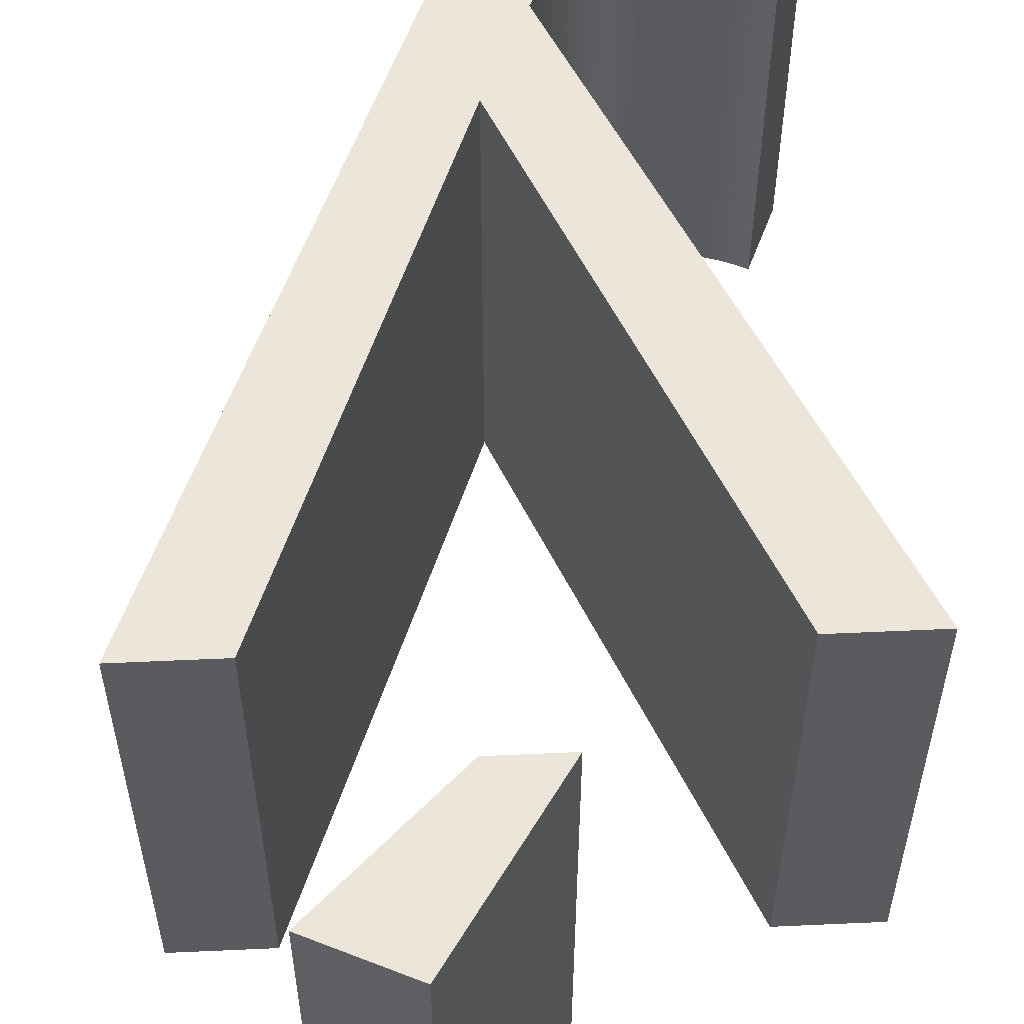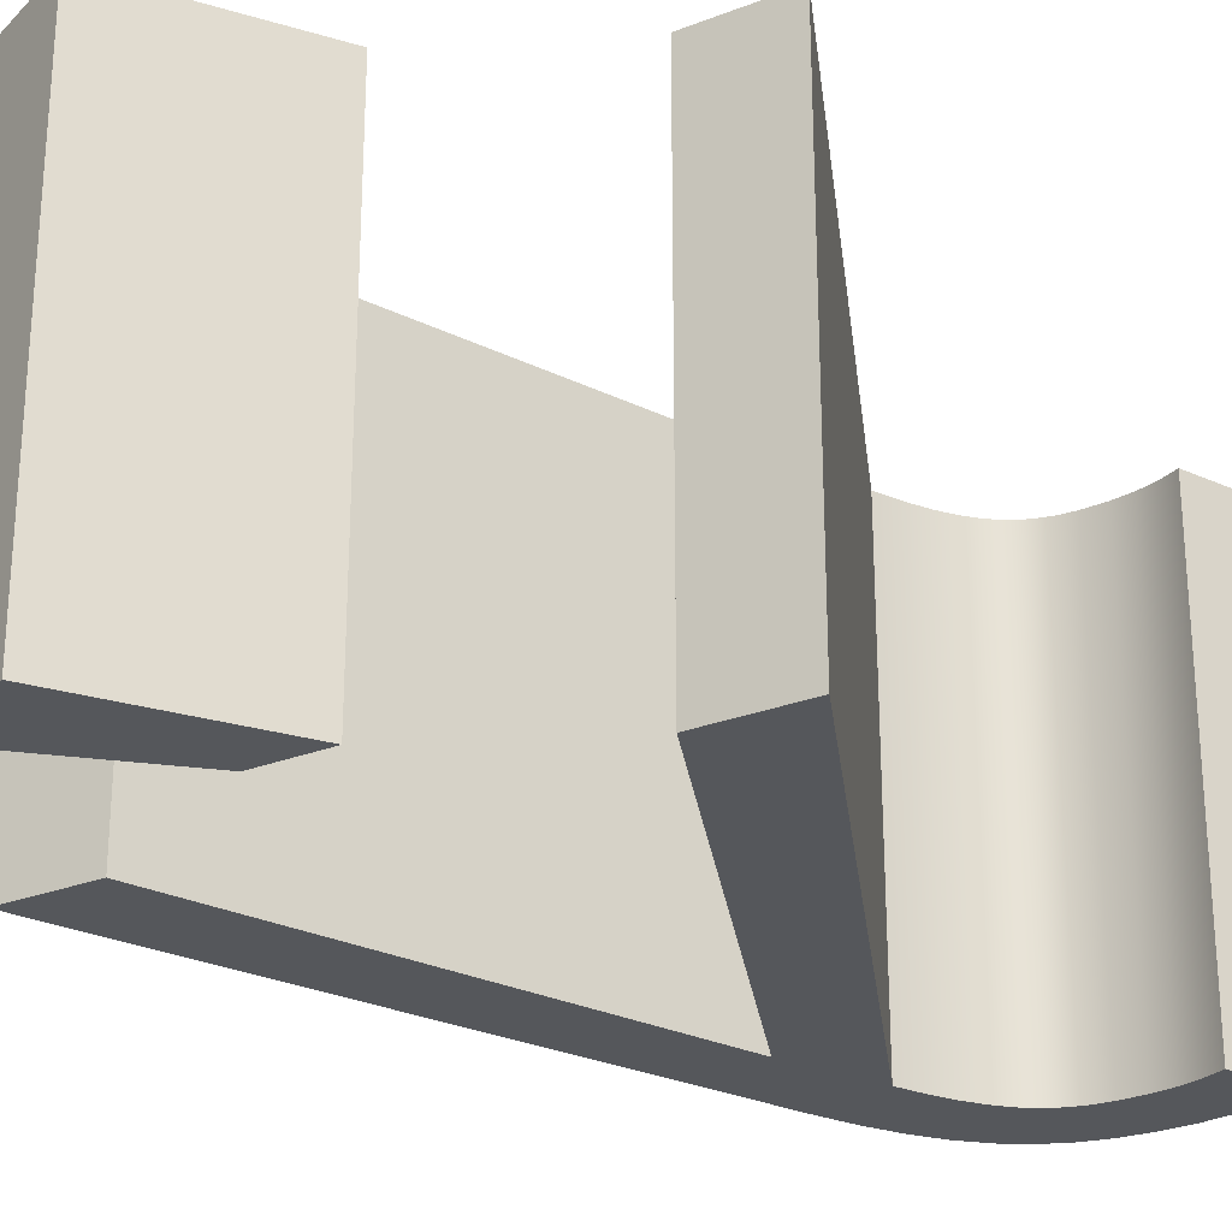
<metadata>
{"format":"obj","ext":"obj","renderer":"f3d","projection":"perspective","resolution":1024,"background":"white","views":[{"elev":57.3,"azim":177.3,"up":"+Z"},{"elev":-26.6,"azim":-148.6,"up":"+Z"}]}
</metadata>
<code>
g object_1
v 22.75 -0.4652 0
v 21.53 -3.129 0
v 20.26 -5.358 0
v 18.92 -7.177 0
v 17.47 -8.611 0
v 15.91 -9.683 0
v 14.22 -10.42 0
v 12.38 -10.84 0
v 10.36 -10.98 0
v 8.171 -10.86 0
v 6.185 -10.5 0
v 4.305 -9.915 0
v 2.44 -9.106 0
v 38.37 37.99 0
v 38.37 37.98 0
v 38.37 37.98 0
v 38.36 37.96 0
v 38.33 37.88 0
v 38.2 37.55 0
v 37.7 36.33 0
v 35.93 31.98 0
v 30.56 18.76 0
v 25.19 5.543 0
v 23.42 1.187 0
v 22.92 -0.03336 0
v 22.79 -0.3549 0
v 22.76 -0.4373 0
v 22.75 -0.4582 0
v 22.75 -0.4634 0
v 32.47 37.99 0
v 32.47 37.99 0
v 32.47 37.99 0
v 32.47 37.99 0
v 32.48 37.99 0
v 32.53 37.99 0
v 32.72 37.99 0
v 33.39 37.99 0
v 35.42 37.99 0
v 37.45 37.99 0
v 38.12 37.99 0
v 38.3 37.99 0
v 38.35 37.99 0
v 38.37 37.99 0
v 38.37 37.99 0
v 38.37 37.99 0
v 20.51 6.951 0
v 20.51 6.953 0
v 20.52 6.957 0
v 20.52 6.974 0
v 20.55 7.04 0
v 20.65 7.3 0
v 21.03 8.285 0
v 22.38 11.8 0
v 26.49 22.47 0
v 30.6 33.14 0
v 31.95 36.65 0
v 32.33 37.64 0
v 32.43 37.9 0
v 32.46 37.96 0
v 32.46 37.98 0
v 32.47 37.98 0
v 6.977 37.99 0
v 6.977 37.98 0
v 6.979 37.98 0
v 6.986 37.96 0
v 7.015 37.9 0
v 7.129 37.64 0
v 7.558 36.65 0
v 9.092 33.14 0
v 13.75 22.47 0
v 18.4 11.8 0
v 19.93 8.285 0
v 20.36 7.3 0
v 20.47 7.04 0
v 20.5 6.974 0
v 20.51 6.957 0
v 20.51 6.953 0
v 0.856 37.99 0
v 0.8562 37.99 0
v 0.8569 37.99 0
v 0.8604 37.99 0
v 0.8735 37.99 0
v 0.9246 37.99 0
v 1.119 37.99 0
v 1.812 37.99 0
v 3.916 37.99 0
v 6.02 37.99 0
v 6.714 37.99 0
v 6.908 37.99 0
v 6.959 37.99 0
v 6.972 37.99 0
v 6.975 37.99 0
v 6.976 37.99 0
v 17.78 0.903 0
v 17.78 0.9047 0
v 17.77 0.9097 0
v 17.77 0.9299 0
v 17.73 1.009 0
v 17.59 1.319 0
v 17.05 2.496 0
v 15.13 6.697 0
v 9.317 19.44 0
v 3.5 32.19 0
v 1.583 36.39 0
v 1.046 37.57 0
v 0.9046 37.88 0
v 0.8682 37.96 0
v 0.8591 37.98 0
v 0.8567 37.98 0
v 4.312 -4.714 0
v 5.649 -5.322 0
v 7.012 -5.749 0
v 8.484 -6 0
v 10.14 -6.082 0
v 11.33 -5.997 0
v 12.42 -5.73 0
v 13.43 -5.258 0
v 14.37 -4.561 0
v 15.25 -3.617 0
v 16.11 -2.406 0
v 16.94 -0.9063 0
v 2.44 -9.106 0
v 2.44 -9.105 0
v 2.441 -9.103 0
v 2.445 -9.093 0
v 2.461 -9.056 0
v 2.52 -8.917 0
v 2.732 -8.42 0
v 3.376 -6.91 0
v 4.02 -5.4 0
v 4.231 -4.902 0
v 4.291 -4.763 0
v 4.307 -4.726 0
v 4.311 -4.717 0
v 4.312 -4.715 0
v 4.312 -4.714 0
v 2.44 -9.106 0
v 2.44 -9.106 30
v 4.305 -9.915 0
v 4.305 -9.915 30
v 6.185 -10.5 0
v 6.185 -10.5 30
v 8.171 -10.86 0
v 8.171 -10.86 30
v 10.36 -10.98 0
v 10.36 -10.98 30
v 12.38 -10.84 0
v 12.38 -10.84 30
v 14.22 -10.42 0
v 14.22 -10.42 30
v 15.91 -9.683 0
v 15.91 -9.683 30
v 17.47 -8.611 0
v 17.47 -8.611 30
v 18.92 -7.177 0
v 18.92 -7.177 30
v 20.26 -5.358 0
v 20.26 -5.358 30
v 21.53 -3.129 0
v 21.53 -3.129 30
v 22.75 -0.4652 0
v 22.75 -0.4652 30
v 22.75 -0.4652 15
v 2.44 -9.106 15
v 4.312 -4.714 0
v 4.312 -4.714 30
v 4.312 -4.714 0
v 4.312 -4.714 30
v 4.312 -4.715 0
v 4.312 -4.715 30
v 4.311 -4.717 0
v 4.311 -4.717 30
v 4.307 -4.726 0
v 4.307 -4.726 30
v 4.291 -4.763 0
v 4.291 -4.763 30
v 4.231 -4.902 0
v 4.231 -4.902 30
v 4.02 -5.4 0
v 4.02 -5.4 30
v 3.376 -6.91 0
v 3.376 -6.91 30
v 2.732 -8.42 0
v 2.732 -8.42 30
v 2.52 -8.917 0
v 2.52 -8.917 30
v 2.461 -9.056 0
v 2.461 -9.056 30
v 2.445 -9.093 0
v 2.445 -9.093 30
v 2.441 -9.103 0
v 2.441 -9.103 30
v 2.44 -9.105 0
v 2.44 -9.105 30
v 2.44 -9.106 0
v 2.44 -9.106 30
v 2.44 -9.106 0
v 2.44 -9.106 30
v 2.44 -9.106 15
v 4.312 -4.714 15
v 17.78 0.903 0
v 17.78 0.903 30
v 16.94 -0.9063 0
v 16.94 -0.9063 30
v 16.11 -2.406 0
v 16.11 -2.406 30
v 15.25 -3.617 0
v 15.25 -3.617 30
v 14.37 -4.561 0
v 14.37 -4.561 30
v 13.43 -5.258 0
v 13.43 -5.258 30
v 12.42 -5.73 0
v 12.42 -5.73 30
v 11.33 -5.997 0
v 11.33 -5.997 30
v 10.14 -6.082 0
v 10.14 -6.082 30
v 8.484 -6 0
v 8.484 -6 30
v 7.012 -5.749 0
v 7.012 -5.749 30
v 5.649 -5.322 0
v 5.649 -5.322 30
v 4.312 -4.714 0
v 4.312 -4.714 30
v 4.312 -4.714 15
v 17.78 0.903 15
v 0.856 37.99 0
v 0.856 37.99 30
v 0.8567 37.98 0
v 0.8567 37.98 30
v 0.8591 37.98 0
v 0.8591 37.98 30
v 0.8682 37.96 0
v 0.8682 37.96 30
v 0.9046 37.88 0
v 0.9046 37.88 30
v 1.046 37.57 0
v 1.046 37.57 30
v 1.583 36.39 0
v 1.583 36.39 30
v 3.5 32.19 0
v 3.5 32.19 30
v 9.317 19.44 0
v 9.317 19.44 30
v 15.13 6.697 0
v 15.13 6.697 30
v 17.05 2.496 0
v 17.05 2.496 30
v 17.59 1.319 0
v 17.59 1.319 30
v 17.73 1.009 0
v 17.73 1.009 30
v 17.77 0.9299 0
v 17.77 0.9299 30
v 17.77 0.9097 0
v 17.77 0.9097 30
v 17.78 0.9047 0
v 17.78 0.9047 30
v 17.78 0.903 0
v 17.78 0.903 30
v 17.78 0.903 15
v 0.856 37.99 15
v 6.977 37.99 0
v 6.977 37.99 30
v 6.976 37.99 0
v 6.976 37.99 30
v 6.975 37.99 0
v 6.975 37.99 30
v 6.972 37.99 0
v 6.972 37.99 30
v 6.959 37.99 0
v 6.959 37.99 30
v 6.908 37.99 0
v 6.908 37.99 30
v 6.714 37.99 0
v 6.714 37.99 30
v 6.02 37.99 0
v 6.02 37.99 30
v 3.916 37.99 0
v 3.916 37.99 30
v 1.812 37.99 0
v 1.812 37.99 30
v 1.119 37.99 0
v 1.119 37.99 30
v 0.9246 37.99 0
v 0.9246 37.99 30
v 0.8735 37.99 0
v 0.8735 37.99 30
v 0.8604 37.99 0
v 0.8604 37.99 30
v 0.8569 37.99 0
v 0.8569 37.99 30
v 0.8562 37.99 0
v 0.8562 37.99 30
v 0.856 37.99 0
v 0.856 37.99 30
v 0.856 37.99 15
v 6.977 37.99 15
v 20.51 6.951 0
v 20.51 6.951 30
v 20.51 6.953 0
v 20.51 6.953 30
v 20.51 6.957 0
v 20.51 6.957 30
v 20.5 6.974 0
v 20.5 6.974 30
v 20.47 7.04 0
v 20.47 7.04 30
v 20.36 7.3 0
v 20.36 7.3 30
v 19.93 8.285 0
v 19.93 8.285 30
v 18.4 11.8 0
v 18.4 11.8 30
v 13.75 22.47 0
v 13.75 22.47 30
v 9.092 33.14 0
v 9.092 33.14 30
v 7.558 36.65 0
v 7.558 36.65 30
v 7.129 37.64 0
v 7.129 37.64 30
v 7.015 37.9 0
v 7.015 37.9 30
v 6.986 37.96 0
v 6.986 37.96 30
v 6.979 37.98 0
v 6.979 37.98 30
v 6.977 37.98 0
v 6.977 37.98 30
v 6.977 37.99 0
v 6.977 37.99 30
v 6.977 37.99 15
v 20.51 6.951 15
v 32.47 37.99 0
v 32.47 37.99 30
v 32.47 37.98 0
v 32.47 37.98 30
v 32.46 37.98 0
v 32.46 37.98 30
v 32.46 37.96 0
v 32.46 37.96 30
v 32.43 37.9 0
v 32.43 37.9 30
v 32.33 37.64 0
v 32.33 37.64 30
v 31.95 36.65 0
v 31.95 36.65 30
v 30.6 33.14 0
v 30.6 33.14 30
v 26.49 22.47 0
v 26.49 22.47 30
v 22.38 11.8 0
v 22.38 11.8 30
v 21.03 8.285 0
v 21.03 8.285 30
v 20.65 7.3 0
v 20.65 7.3 30
v 20.55 7.04 0
v 20.55 7.04 30
v 20.52 6.974 0
v 20.52 6.974 30
v 20.52 6.957 0
v 20.52 6.957 30
v 20.51 6.953 0
v 20.51 6.953 30
v 20.51 6.951 0
v 20.51 6.951 30
v 20.51 6.951 15
v 32.47 37.99 15
v 38.37 37.99 0
v 38.37 37.99 30
v 38.37 37.99 0
v 38.37 37.99 30
v 38.37 37.99 0
v 38.37 37.99 30
v 38.37 37.99 0
v 38.37 37.99 30
v 38.35 37.99 0
v 38.35 37.99 30
v 38.3 37.99 0
v 38.3 37.99 30
v 38.12 37.99 0
v 38.12 37.99 30
v 37.45 37.99 0
v 37.45 37.99 30
v 35.42 37.99 0
v 35.42 37.99 30
v 33.39 37.99 0
v 33.39 37.99 30
v 32.72 37.99 0
v 32.72 37.99 30
v 32.53 37.99 0
v 32.53 37.99 30
v 32.48 37.99 0
v 32.48 37.99 30
v 32.47 37.99 0
v 32.47 37.99 30
v 32.47 37.99 0
v 32.47 37.99 30
v 32.47 37.99 0
v 32.47 37.99 30
v 32.47 37.99 0
v 32.47 37.99 30
v 32.47 37.99 15
v 38.37 37.99 15
v 22.75 -0.4652 0
v 22.75 -0.4652 30
v 22.75 -0.4634 0
v 22.75 -0.4634 30
v 22.75 -0.4582 0
v 22.75 -0.4582 30
v 22.76 -0.4373 0
v 22.76 -0.4373 30
v 22.79 -0.3549 0
v 22.79 -0.3549 30
v 22.92 -0.03336 0
v 22.92 -0.03336 30
v 23.42 1.187 0
v 23.42 1.187 30
v 25.19 5.543 0
v 25.19 5.543 30
v 30.56 18.76 0
v 30.56 18.76 30
v 35.93 31.98 0
v 35.93 31.98 30
v 37.7 36.33 0
v 37.7 36.33 30
v 38.2 37.55 0
v 38.2 37.55 30
v 38.33 37.88 0
v 38.33 37.88 30
v 38.36 37.96 0
v 38.36 37.96 30
v 38.37 37.98 0
v 38.37 37.98 30
v 38.37 37.98 0
v 38.37 37.98 30
v 38.37 37.99 0
v 38.37 37.99 30
v 22.75 -0.4652 15
v 38.37 37.99 15
v 22.75 -0.4652 30
v 21.53 -3.129 30
v 20.26 -5.358 30
v 18.92 -7.177 30
v 17.47 -8.611 30
v 15.91 -9.683 30
v 14.22 -10.42 30
v 12.38 -10.84 30
v 10.36 -10.98 30
v 8.171 -10.86 30
v 6.185 -10.5 30
v 4.305 -9.915 30
v 2.44 -9.106 30
v 2.44 -9.106 30
v 2.44 -9.105 30
v 2.441 -9.103 30
v 2.445 -9.093 30
v 2.461 -9.056 30
v 2.52 -8.917 30
v 2.732 -8.42 30
v 3.376 -6.91 30
v 4.02 -5.4 30
v 4.231 -4.902 30
v 4.291 -4.763 30
v 4.307 -4.726 30
v 4.311 -4.717 30
v 4.312 -4.715 30
v 4.312 -4.714 30
v 4.312 -4.714 30
v 5.649 -5.322 30
v 7.012 -5.749 30
v 8.484 -6 30
v 10.14 -6.082 30
v 11.33 -5.997 30
v 12.42 -5.73 30
v 13.43 -5.258 30
v 14.37 -4.561 30
v 15.25 -3.617 30
v 16.11 -2.406 30
v 16.94 -0.9063 30
v 17.78 0.903 30
v 17.78 0.9047 30
v 17.77 0.9097 30
v 17.77 0.9299 30
v 17.73 1.009 30
v 17.59 1.319 30
v 17.05 2.496 30
v 15.13 6.697 30
v 9.317 19.44 30
v 3.5 32.19 30
v 1.583 36.39 30
v 1.046 37.57 30
v 0.9046 37.88 30
v 0.8682 37.96 30
v 0.8591 37.98 30
v 0.8567 37.98 30
v 0.856 37.99 30
v 0.8562 37.99 30
v 0.8569 37.99 30
v 0.8604 37.99 30
v 0.8735 37.99 30
v 0.9246 37.99 30
v 1.119 37.99 30
v 1.812 37.99 30
v 3.916 37.99 30
v 6.02 37.99 30
v 6.714 37.99 30
v 6.908 37.99 30
v 6.959 37.99 30
v 6.972 37.99 30
v 6.975 37.99 30
v 6.976 37.99 30
v 6.977 37.99 30
v 6.977 37.98 30
v 6.979 37.98 30
v 6.986 37.96 30
v 7.015 37.9 30
v 7.129 37.64 30
v 7.558 36.65 30
v 9.092 33.14 30
v 13.75 22.47 30
v 18.4 11.8 30
v 19.93 8.285 30
v 20.36 7.3 30
v 20.47 7.04 30
v 20.5 6.974 30
v 20.51 6.957 30
v 20.51 6.953 30
v 20.51 6.951 30
v 20.51 6.953 30
v 20.52 6.957 30
v 20.52 6.974 30
v 20.55 7.04 30
v 20.65 7.3 30
v 21.03 8.285 30
v 22.38 11.8 30
v 26.49 22.47 30
v 30.6 33.14 30
v 31.95 36.65 30
v 32.33 37.64 30
v 32.43 37.9 30
v 32.46 37.96 30
v 32.46 37.98 30
v 32.47 37.98 30
v 32.47 37.99 30
v 32.47 37.99 30
v 32.47 37.99 30
v 32.47 37.99 30
v 32.48 37.99 30
v 32.53 37.99 30
v 32.72 37.99 30
v 33.39 37.99 30
v 35.42 37.99 30
v 37.45 37.99 30
v 38.12 37.99 30
v 38.3 37.99 30
v 38.35 37.99 30
v 38.37 37.99 30
v 38.37 37.99 30
v 38.37 37.99 30
v 38.37 37.99 30
v 38.37 37.98 30
v 38.37 37.98 30
v 38.36 37.96 30
v 38.33 37.88 30
v 38.2 37.55 30
v 37.7 36.33 30
v 35.93 31.98 30
v 30.56 18.76 30
v 25.19 5.543 30
v 23.42 1.187 30
v 22.92 -0.03336 30
v 22.79 -0.3549 30
v 22.76 -0.4373 30
v 22.75 -0.4582 30
v 22.75 -0.4634 30
f 109 78 79
f 109 80 81
f 109 79 80
f 107 82 83
f 105 84 85
f 106 83 84
f 108 81 82
f 107 108 82
f 106 107 83
f 108 109 81
f 103 86 87
f 85 104 105
f 103 104 86
f 103 87 68
f 84 105 106
f 85 86 104
f 89 66 88
f 91 64 90
f 90 65 89
f 63 92 93
f 93 62 63
f 91 92 63
f 64 91 63
f 89 65 66
f 68 87 67
f 88 66 67
f 69 102 103
f 71 101 102
f 69 70 102
f 103 68 69
f 64 65 90
f 87 88 67
f 130 131 111
f 12 129 111
f 129 130 111
f 134 111 133
f 132 111 131
f 135 111 134
f 132 133 111
f 123 12 122
f 122 12 13
f 12 123 124
f 12 127 128
f 12 125 126
f 127 12 126
f 124 125 12
f 12 128 129
f 111 135 136
f 12 111 11
f 11 111 112
f 119 5 118
f 6 117 118
f 6 118 5
f 7 116 117
f 10 113 114
f 10 11 112
f 10 114 9
f 113 10 112
f 116 7 8
f 6 7 117
f 9 115 8
f 8 115 116
f 114 115 9
f 4 119 120
f 110 111 136
f 70 71 102
f 61 30 31
f 33 61 32
f 31 32 61
f 60 61 33
f 35 59 34
f 34 60 33
f 36 58 35
f 22 54 55
f 22 53 54
f 21 55 56
f 59 60 34
f 58 59 35
f 36 57 58
f 57 37 56
f 22 55 21
f 57 36 37
f 21 37 38
f 19 39 40
f 20 38 39
f 17 41 42
f 15 43 44
f 16 42 43
f 18 40 41
f 18 19 40
f 20 21 38
f 19 20 39
f 15 45 14
f 42 16 17
f 16 43 15
f 41 17 18
f 45 15 44
f 56 37 21
f 101 73 100
f 99 100 46
f 74 100 73
f 73 101 72
f 75 76 100
f 76 77 100
f 74 75 100
f 46 98 99
f 46 97 98
f 3 120 121
f 4 5 119
f 96 46 95
f 3 4 120
f 121 94 2
f 2 3 121
f 46 94 95
f 96 97 46
f 46 100 77
f 49 23 48
f 23 46 47
f 47 48 23
f 52 23 51
f 51 23 50
f 49 50 23
f 53 23 52
f 1 94 29
f 2 94 1
f 94 28 29
f 94 25 26
f 28 94 27
f 94 26 27
f 94 24 25
f 24 46 23
f 23 53 22
f 46 24 94
f 71 72 101
f 164 137 139
f 141 142 140 139
f 145 146 144 143
f 148 147 149 150
f 147 148 146 145
f 143 144 142 141
f 138 164 140
f 140 164 139
f 153 154 152 151
f 155 156 154 153
f 159 160 158 157
f 159 161 163
f 157 158 156 155
f 163 160 159
f 151 152 150 149
f 163 162 160
f 200 165 167
f 200 169 171
f 200 167 169
f 175 176 174 173
f 179 180 178 177
f 180 179 181 182
f 177 178 176 175
f 200 171 173
f 168 166 200
f 200 170 168
f 170 200 172
f 200 174 172
f 174 200 173
f 185 186 184 183
f 189 190 188 187
f 187 188 186 185
f 199 191 193
f 199 195 197
f 193 195 199
f 189 191 199
f 190 189 199
f 183 184 182 181
f 199 192 190
f 199 196 194
f 199 198 196
f 194 192 199
f 228 201 203
f 205 206 204 203
f 209 210 208 207
f 212 211 213 214
f 211 212 210 209
f 207 208 206 205
f 202 228 204
f 204 228 203
f 217 218 216 215
f 219 220 218 217
f 223 224 222 221
f 223 225 227
f 221 222 220 219
f 227 224 223
f 215 216 214 213
f 227 226 224
f 264 229 231
f 264 233 235
f 264 231 233
f 239 240 238 237
f 243 244 242 241
f 244 243 245 246
f 241 242 240 239
f 264 235 237
f 232 230 264
f 264 234 232
f 234 264 236
f 264 238 236
f 238 264 237
f 249 250 248 247
f 253 254 252 251
f 251 252 250 249
f 263 255 257
f 263 259 261
f 257 259 263
f 253 255 263
f 254 253 263
f 247 248 246 245
f 263 256 254
f 263 260 258
f 263 262 260
f 258 256 263
f 300 265 267
f 300 269 271
f 300 267 269
f 275 276 274 273
f 279 280 278 277
f 280 279 281 282
f 277 278 276 275
f 300 271 273
f 268 266 300
f 300 270 268
f 270 300 272
f 300 274 272
f 274 300 273
f 285 286 284 283
f 289 290 288 287
f 287 288 286 285
f 299 291 293
f 299 295 297
f 293 295 299
f 289 291 299
f 290 289 299
f 283 284 282 281
f 299 292 290
f 299 296 294
f 299 298 296
f 294 292 299
f 336 301 303
f 336 305 307
f 336 303 305
f 311 312 310 309
f 315 316 314 313
f 316 315 317 318
f 313 314 312 311
f 336 307 309
f 304 302 336
f 336 306 304
f 306 336 308
f 336 310 308
f 310 336 309
f 321 322 320 319
f 325 326 324 323
f 323 324 322 321
f 335 327 329
f 335 331 333
f 329 331 335
f 325 327 335
f 326 325 335
f 319 320 318 317
f 335 328 326
f 335 332 330
f 335 334 332
f 330 328 335
f 372 337 339
f 372 341 343
f 372 339 341
f 347 348 346 345
f 351 352 350 349
f 352 351 353 354
f 349 350 348 347
f 372 343 345
f 340 338 372
f 372 342 340
f 342 372 344
f 372 346 344
f 346 372 345
f 357 358 356 355
f 361 362 360 359
f 359 360 358 357
f 371 363 365
f 371 367 369
f 365 367 371
f 361 363 371
f 362 361 371
f 355 356 354 353
f 371 364 362
f 371 368 366
f 371 370 368
f 366 364 371
f 408 373 375
f 408 377 379
f 408 375 377
f 383 384 382 381
f 387 388 386 385
f 388 387 389 390
f 385 386 384 383
f 408 379 381
f 376 374 408
f 408 378 376
f 378 408 380
f 408 382 380
f 382 408 381
f 393 394 392 391
f 397 398 396 395
f 395 396 394 393
f 407 399 401
f 407 403 405
f 401 403 407
f 397 399 407
f 398 397 407
f 391 392 390 389
f 407 400 398
f 407 404 402
f 407 406 404
f 402 400 407
f 443 409 411
f 443 413 415
f 443 411 413
f 419 420 418 417
f 423 424 422 421
f 424 423 425 426
f 421 422 420 419
f 443 415 417
f 412 410 443
f 443 414 412
f 414 443 416
f 443 418 416
f 418 443 417
f 429 430 428 427
f 433 434 432 431
f 431 432 430 429
f 444 435 437
f 444 439 441
f 437 439 444
f 433 435 444
f 434 433 444
f 427 428 426 425
f 444 436 434
f 444 440 438
f 444 442 440
f 438 436 444
f 500 502 501
f 500 504 503
f 500 503 502
f 498 506 505
f 496 508 507
f 497 507 506
f 499 505 504
f 498 505 499
f 497 506 498
f 499 504 500
f 494 510 509
f 508 496 495
f 494 509 495
f 494 523 510
f 507 497 496
f 508 495 509
f 512 511 521
f 514 513 519
f 513 512 520
f 518 516 515
f 516 518 517
f 514 518 515
f 519 518 514
f 512 521 520
f 523 522 510
f 511 522 521
f 524 494 493
f 526 493 492
f 524 493 525
f 494 524 523
f 519 513 520
f 510 522 511
f 466 474 467
f 456 474 465
f 465 474 466
f 470 469 474
f 468 467 474
f 471 470 474
f 468 474 469
f 459 458 456
f 458 457 456
f 456 460 459
f 456 464 463
f 456 462 461
f 463 462 456
f 460 456 461
f 456 465 464
f 474 472 471
f 456 455 474
f 455 475 474
f 482 481 449
f 450 481 480
f 450 449 481
f 451 480 479
f 454 477 476
f 454 475 455
f 454 453 477
f 476 475 454
f 479 452 451
f 450 480 451
f 453 452 478
f 452 479 478
f 477 453 478
f 448 483 482
f 473 472 474
f 525 493 526
f 548 550 549
f 552 551 548
f 550 548 551
f 547 552 548
f 554 553 546
f 553 552 547
f 555 554 545
f 573 542 541
f 573 541 540
f 572 543 542
f 546 553 547
f 545 554 546
f 555 545 544
f 544 543 556
f 573 572 542
f 544 556 555
f 572 557 556
f 570 559 558
f 571 558 557
f 568 561 560
f 566 563 562
f 567 562 561
f 569 560 559
f 569 559 570
f 571 557 572
f 570 558 571
f 566 565 564
f 561 568 567
f 567 566 562
f 560 569 568
f 564 563 566
f 543 572 556
f 492 491 528
f 490 533 491
f 529 528 491
f 528 527 492
f 530 491 531
f 531 491 532
f 529 491 530
f 533 490 489
f 533 489 488
f 447 484 483
f 448 482 449
f 487 486 533
f 447 483 448
f 484 446 485
f 446 484 447
f 533 486 485
f 487 533 488
f 533 532 491
f 536 535 574
f 574 534 533
f 534 574 535
f 539 538 574
f 538 537 574
f 536 574 537
f 540 539 574
f 445 580 485
f 446 445 485
f 485 580 579
f 485 577 576
f 579 578 485
f 485 578 577
f 485 576 575
f 575 574 533
f 574 573 540
f 533 485 575
f 526 492 527
g object_2
v 17.63 43.31 0
v 21.05 48.54 0
v 24.47 53.76 0
v 22.1 43.31 0
v 30.23 51.09 0
v 26.17 47.2 0
v 24.47 53.76 0
v 24.47 53.76 30
v 17.63 43.31 0
v 17.63 43.31 30
v 21.05 48.54 0
v 17.63 43.31 15
v 21.05 48.54 30
v 24.47 53.76 15
v 30.23 51.09 0
v 30.23 51.09 30
v 24.47 53.76 0
v 24.47 53.76 30
v 24.47 53.76 15
v 30.23 51.09 15
v 22.1 43.31 0
v 22.1 43.31 30
v 30.23 51.09 0
v 30.23 51.09 30
v 26.17 47.2 0
v 30.23 51.09 15
v 26.17 47.2 30
v 22.1 43.31 15
v 17.63 43.31 0
v 17.63 43.31 30
v 22.1 43.31 0
v 22.1 43.31 30
v 17.63 43.31 15
v 22.1 43.31 15
v 17.63 43.31 30
v 21.05 48.54 30
v 24.47 53.76 30
v 30.23 51.09 30
v 26.17 47.2 30
v 22.1 43.31 30
f 584 581 582
f 586 584 582
f 586 583 585
f 582 583 586
f 594 587 591
f 594 593 588
f 592 594 591
f 594 592 593
f 592 590 593
f 589 592 591
f 600 595 597 599
f 596 600 599 598
f 608 601 605
f 608 607 602
f 606 608 605
f 608 606 607
f 606 604 607
f 603 606 605
f 613 609 611 614
f 610 613 614 612
f 620 616 615
f 619 616 620
f 619 618 617
f 616 619 617

</code>
